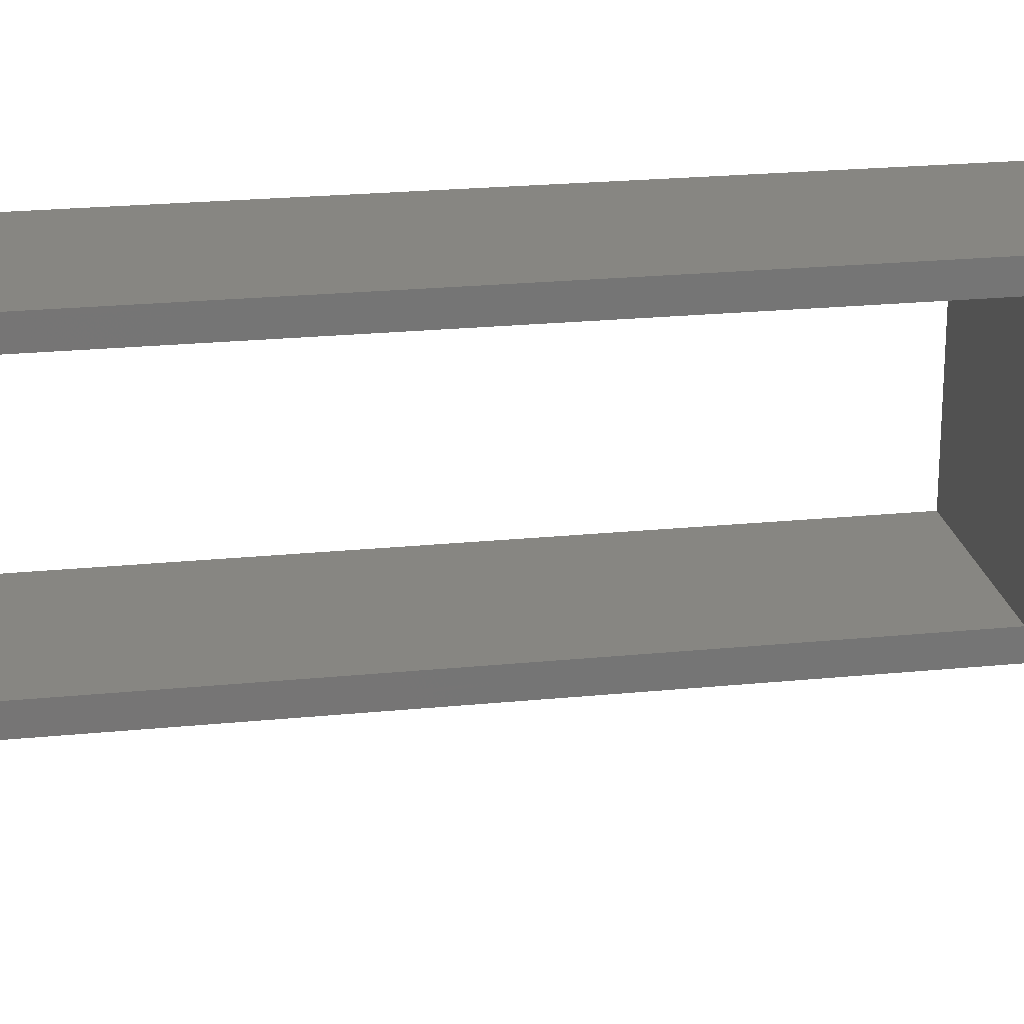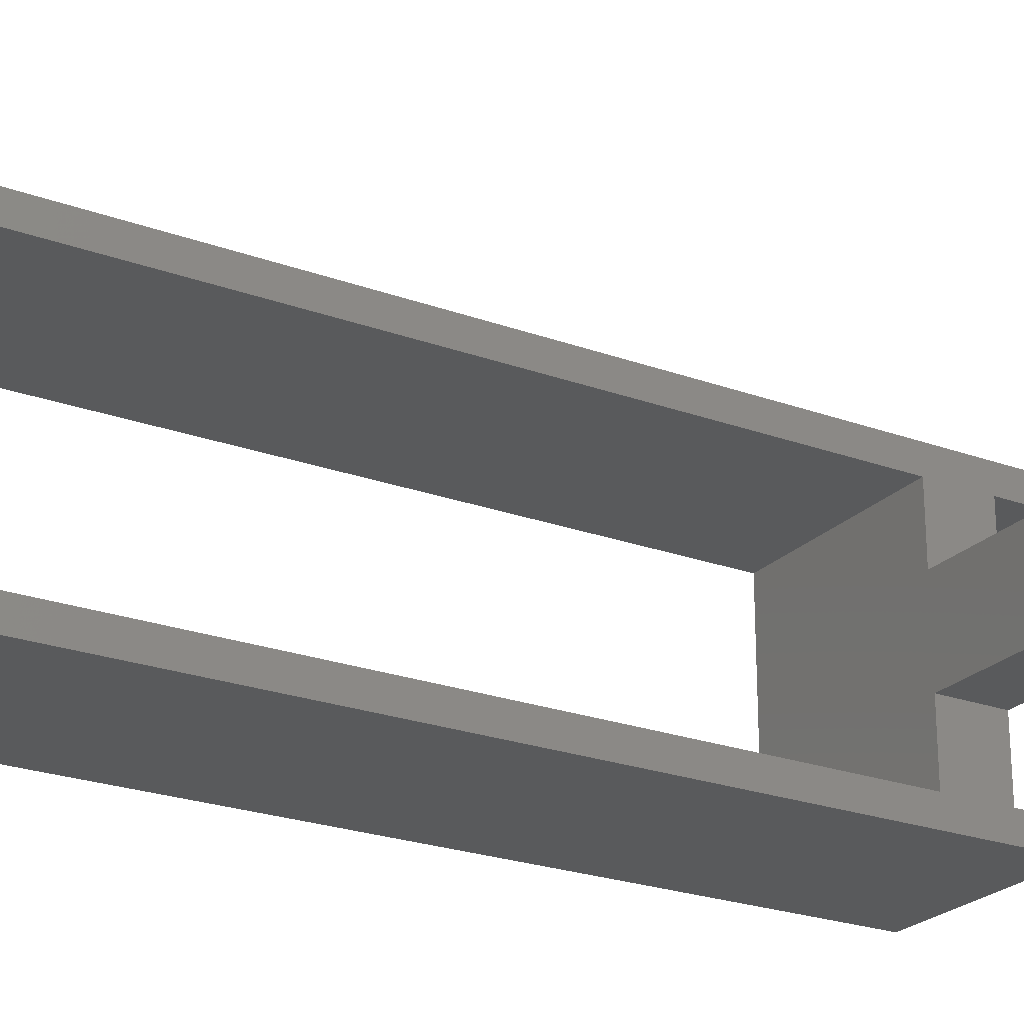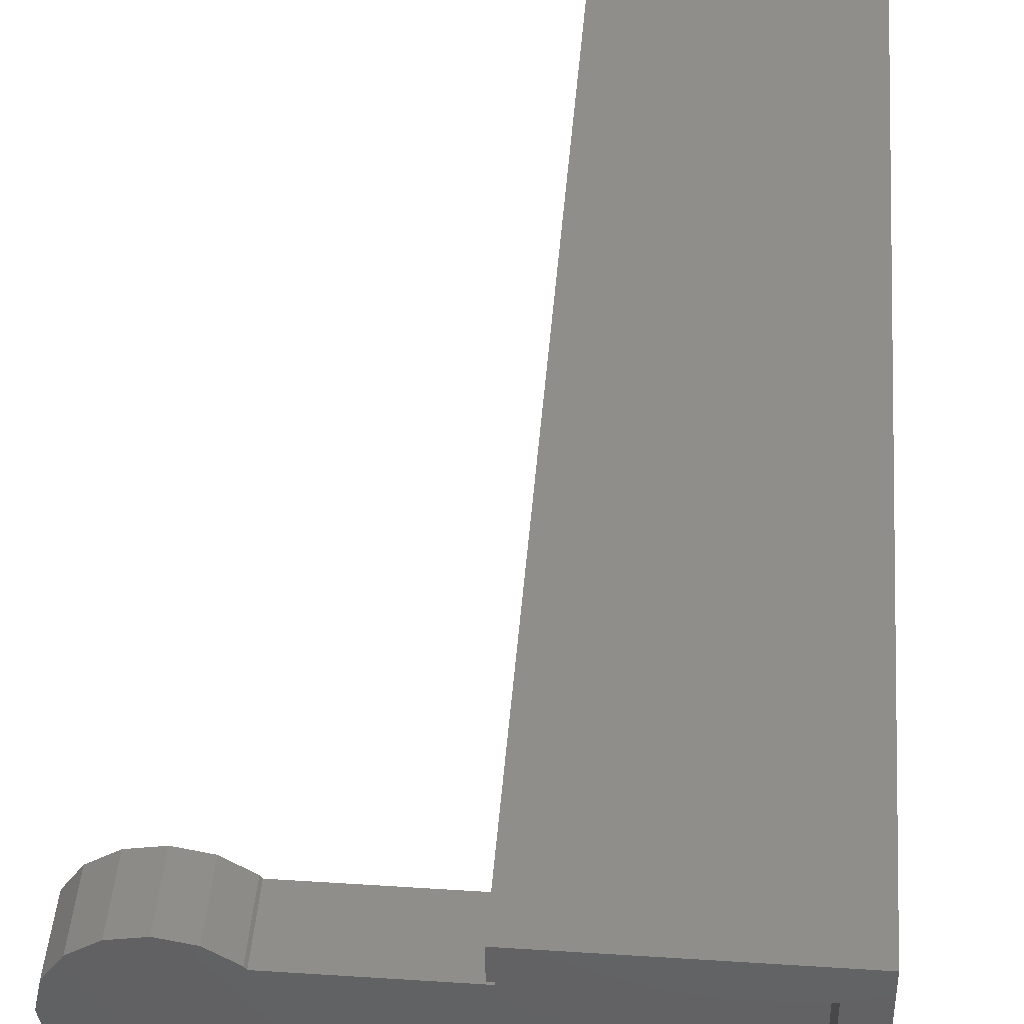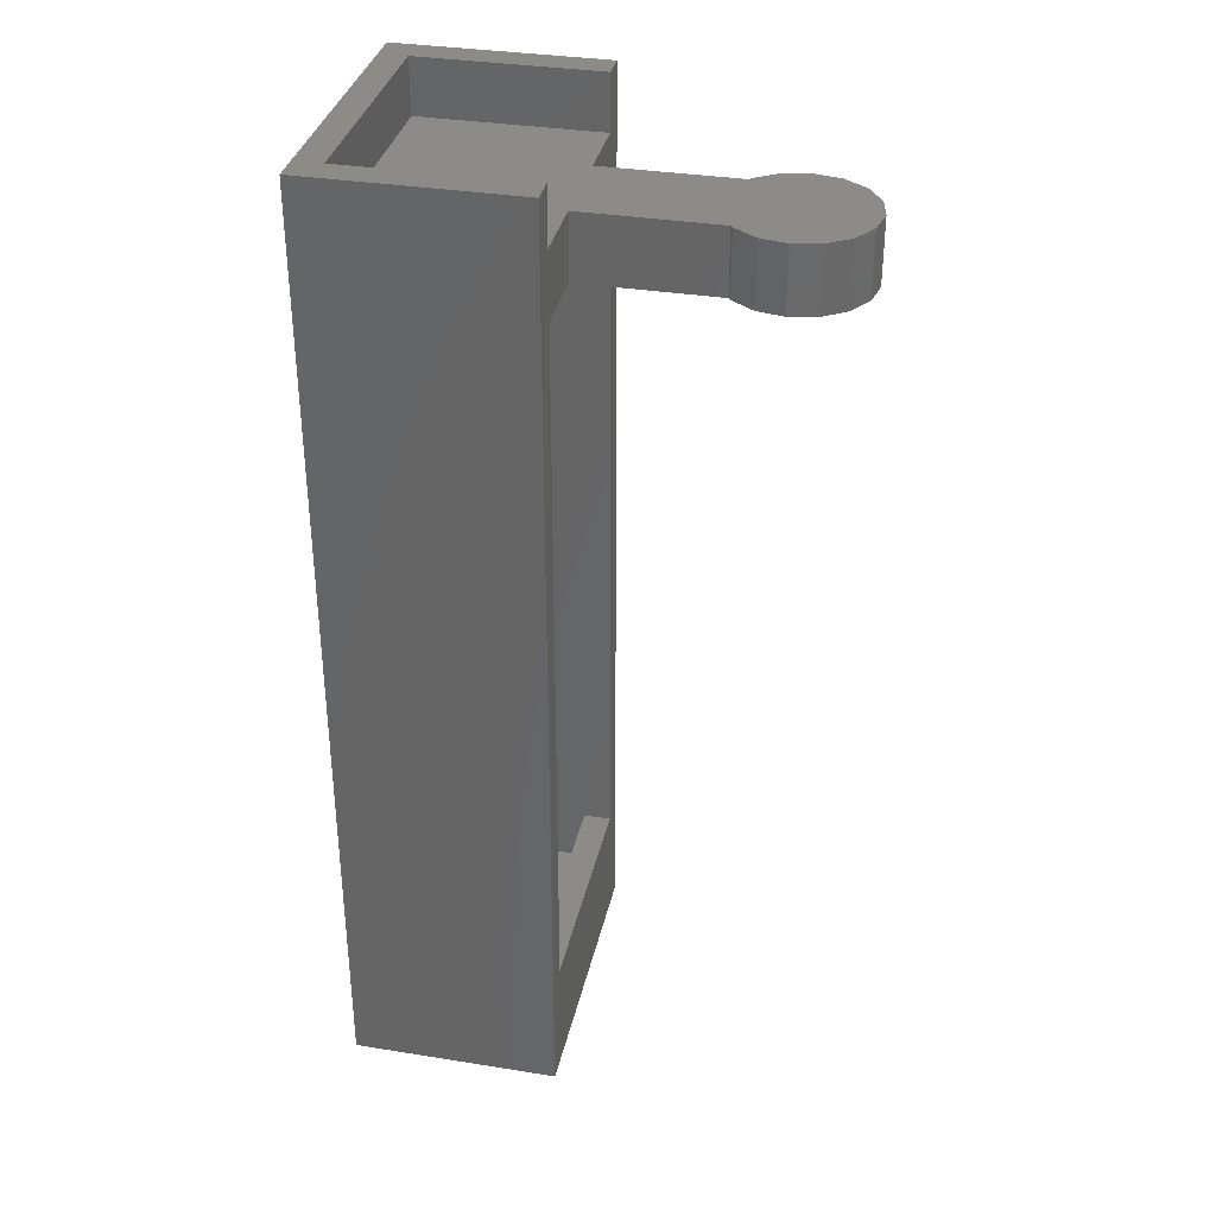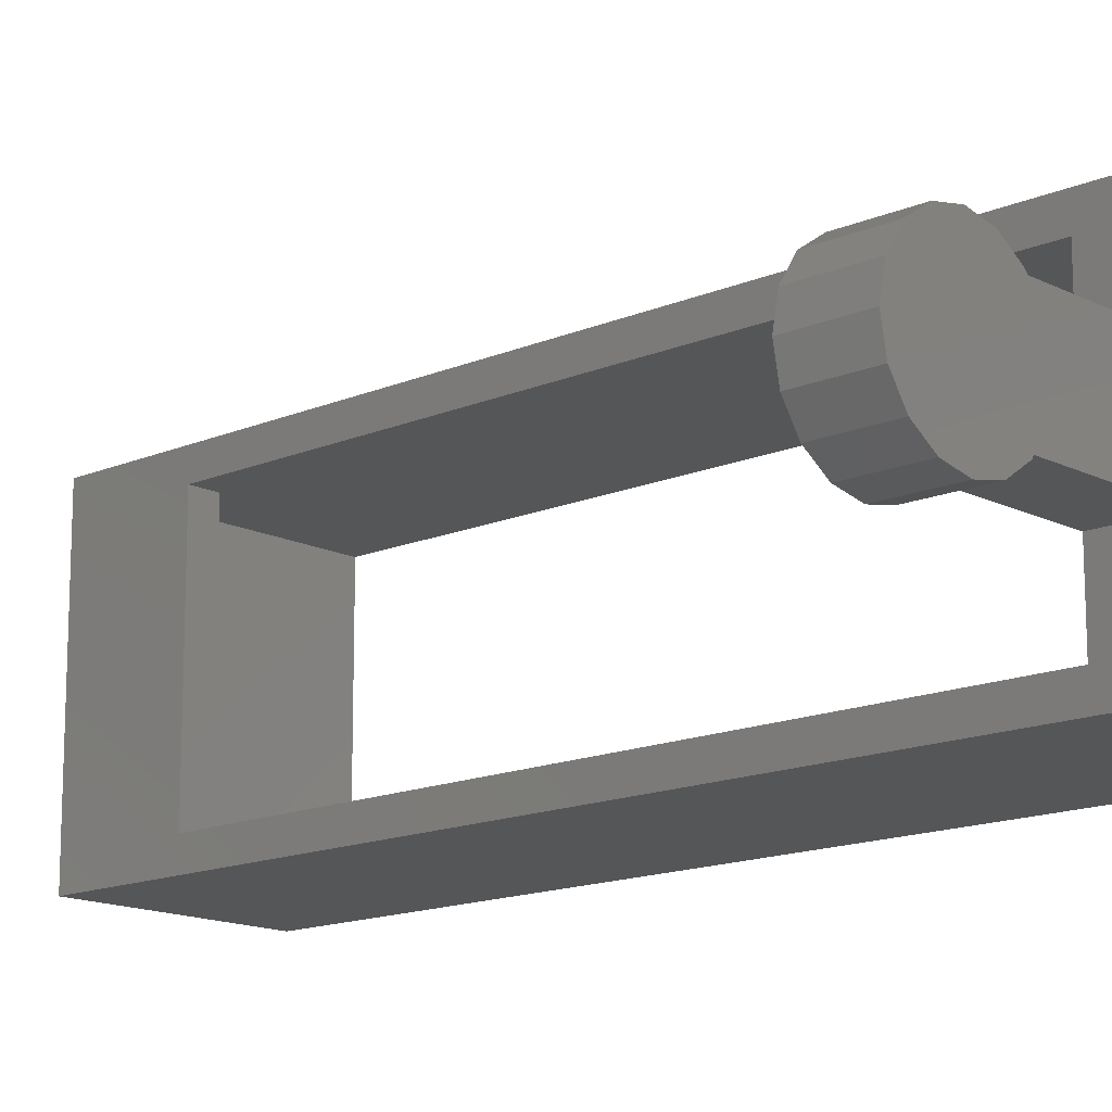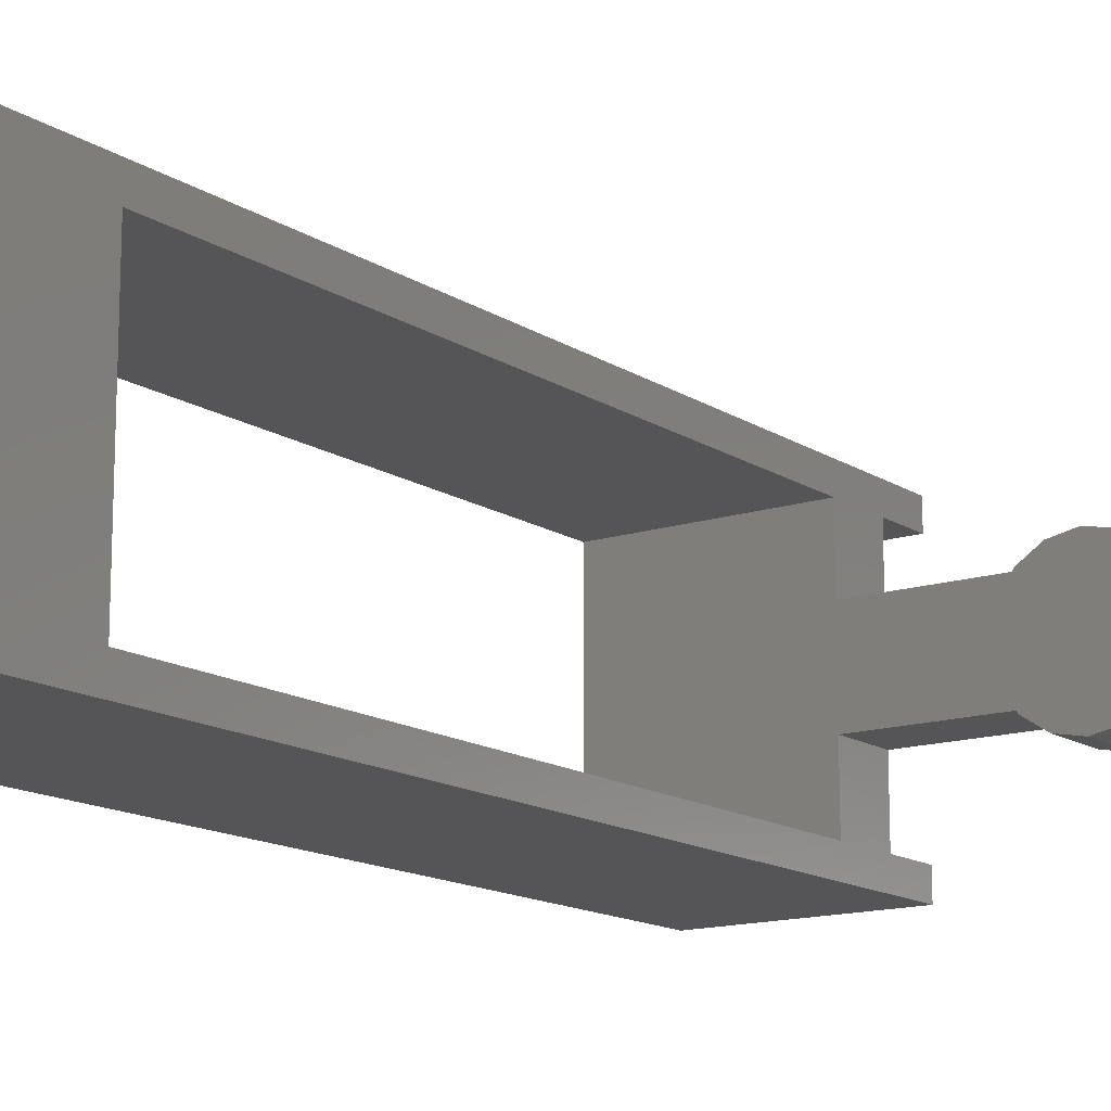
<metadata>
{"format":"stl","ext":"stl","renderer":"f3d","projection":"perspective","resolution":1024,"background":"white","views":[{"elev":22.4,"azim":-99.8,"up":"+Y"},{"elev":-23.8,"azim":-121.4,"up":"+Y"},{"elev":43.1,"azim":4.4,"up":"+Y"},{"elev":34.6,"azim":-167.9,"up":"+Z"},{"elev":-14.8,"azim":-47.1,"up":"+Y"},{"elev":-14.3,"azim":-144.3,"up":"+Y"}]}
</metadata>
<code>
# stl→obj: 62 verts, 120 faces
v 0 5.7 2.6
v 0 6.3 -1.258e-16
v 0 0.6 2.6
v 0 0.6 19.4
v 0 0 20.6
v 0 0.6 20.6
v 0 0.6 18
v 0 5.7 18
v 0 5.7 19.4
v 0 5.7 20.6
v 0 6.3 20.6
v 0 0 -1.258e-16
v 4.5 0 -1.258e-16
v 4.5 0 20.6
v 4.5 6.3 -1.258e-16
v 4.5 6.3 20.6
v 3.9 0.6 20.6
v 3.9 5.7 20.6
v 3.9 5.7 19.4
v 3.9 0.6 19.4
v 0.6 0.6 2.6
v 4.5 0.6 18
v 4.5 0.6 1.4
v 0.6 0.6 1.4
v 4.5 5.7 18
v 0.6 5.7 2.6
v 4.5 5.7 1.4
v 0.6 5.7 1.4
v -5.5 3.15 18
v -5.386 3.724 18
v -5.386 2.576 18
v -5.061 4.211 18
v -4.574 4.536 18
v -4 4.65 18
v -3.426 4.536 18
v -2.939 4.211 18
v -2.899 4.15 18
v -1e-07 4.15 18
v -1e-07 2.15 18
v -2.899 2.15 18
v -2.939 2.089 18
v -3.426 1.764 18
v -4 1.65 18
v -4.574 1.764 18
v -5.061 2.089 18
v -5.5 3.15 19.4
v -5.386 3.724 19.4
v -5.386 2.576 19.4
v -5.061 2.089 19.4
v -4.574 1.764 19.4
v -4 1.65 19.4
v -3.426 1.764 19.4
v -2.939 2.089 19.4
v -2.899 2.15 19.4
v -1e-07 2.15 19.4
v -1e-07 4.15 19.4
v -2.899 4.15 19.4
v -2.939 4.211 19.4
v -3.426 4.536 19.4
v -4 4.65 19.4
v -4.574 4.536 19.4
v -5.061 4.211 19.4
f 1 2 3
f 4 5 6
f 7 4 8
f 2 9 10
f 2 10 11
f 12 5 7
f 12 7 3
f 12 3 2
f 7 5 4
f 2 1 8
f 2 8 9
f 9 8 4
f 5 12 13
f 14 5 13
f 12 2 13
f 13 2 15
f 2 11 15
f 15 11 16
f 6 5 14
f 17 6 14
f 11 10 16
f 10 18 16
f 16 17 14
f 18 17 16
f 10 9 19
f 18 10 19
f 9 4 20
f 19 9 20
f 4 6 20
f 20 6 17
f 3 7 21
f 21 7 22
f 21 22 23
f 21 23 24
f 7 8 22
f 22 8 25
f 8 1 26
f 27 8 26
f 28 27 26
f 27 25 8
f 1 3 21
f 26 1 21
f 23 13 15
f 27 23 15
f 14 13 23
f 25 27 15
f 14 23 22
f 16 25 15
f 16 14 25
f 22 25 14
f 20 17 19
f 19 17 18
f 21 24 28
f 26 21 28
f 28 24 23
f 27 28 23
f 29 30 31
f 31 30 32
f 31 32 33
f 31 33 34
f 31 34 35
f 31 35 36
f 31 36 37
f 31 37 38
f 31 38 39
f 31 39 40
f 31 40 41
f 31 41 42
f 31 42 43
f 31 43 44
f 31 44 45
f 29 46 30
f 30 46 47
f 29 31 46
f 46 31 48
f 31 45 48
f 48 45 49
f 49 45 44
f 50 49 44
f 50 44 43
f 51 50 43
f 51 43 42
f 52 51 42
f 52 42 41
f 53 52 41
f 53 41 40
f 54 53 40
f 54 40 39
f 55 54 39
f 55 39 38
f 56 55 38
f 37 57 38
f 38 57 56
f 37 36 58
f 57 37 58
f 35 59 36
f 36 59 58
f 34 60 35
f 35 60 59
f 33 61 34
f 34 61 60
f 32 62 33
f 33 62 61
f 30 47 32
f 32 47 62
f 47 46 48
f 50 47 49
f 49 47 48
f 51 47 50
f 52 47 51
f 53 47 52
f 54 47 53
f 55 47 54
f 56 47 55
f 57 47 56
f 58 47 57
f 59 47 58
f 60 47 59
f 61 47 60
f 62 47 61

</code>
